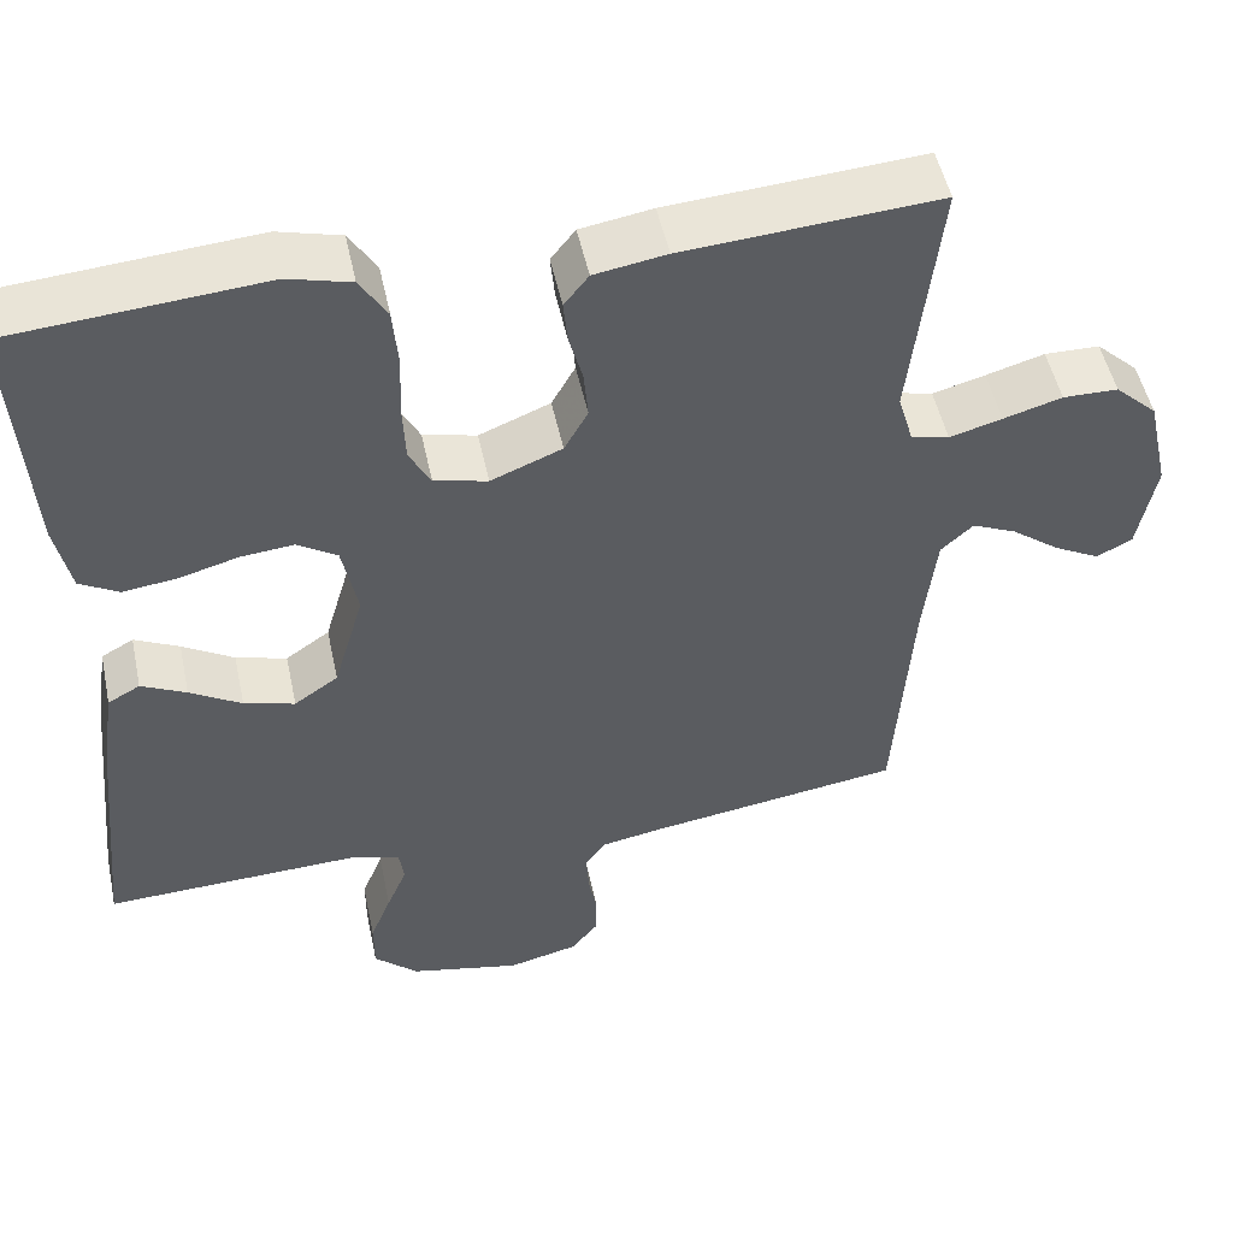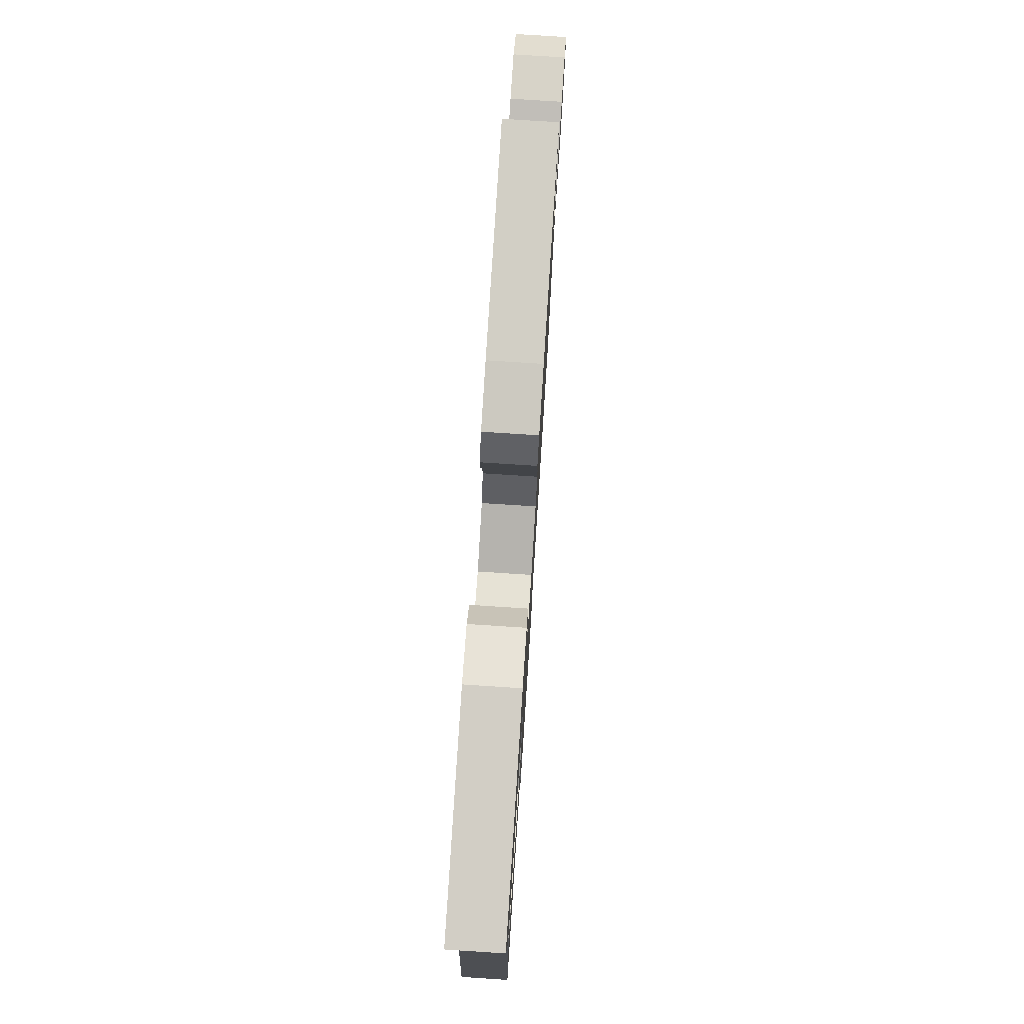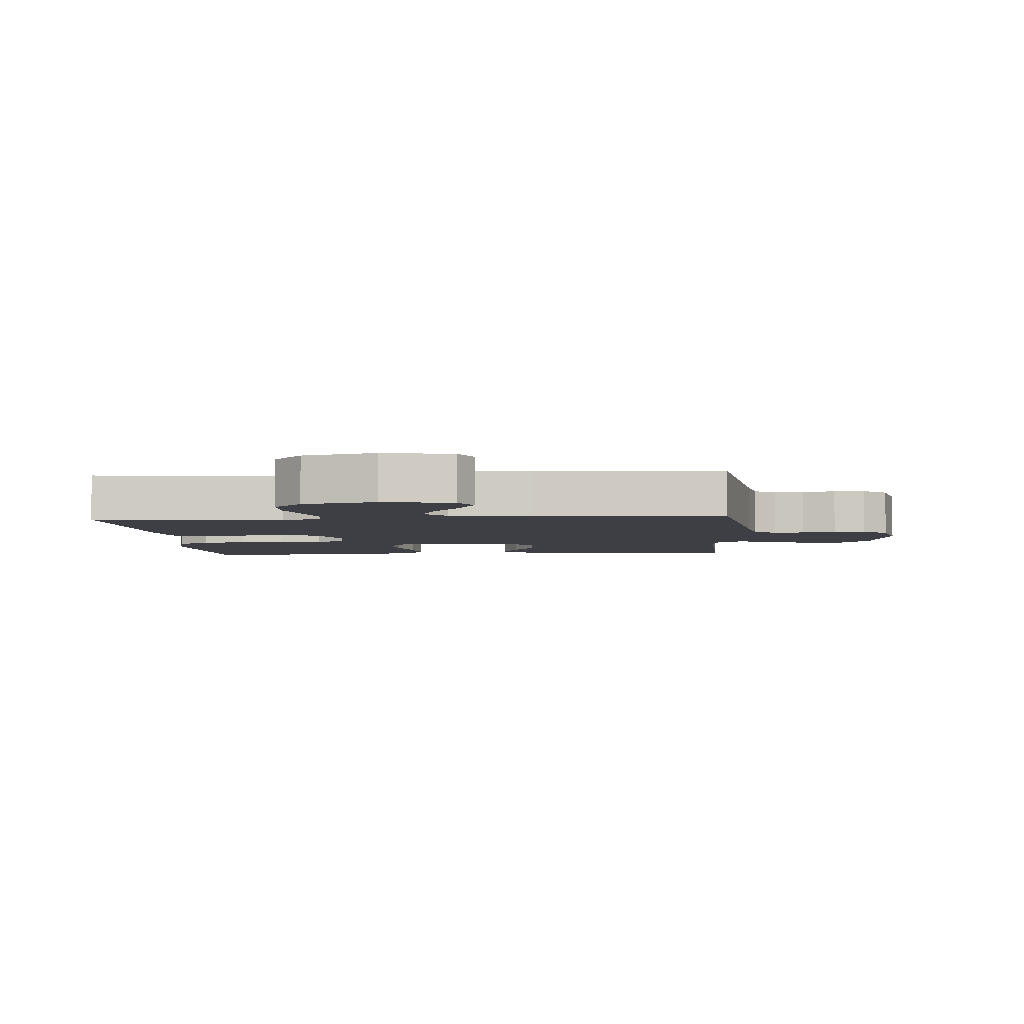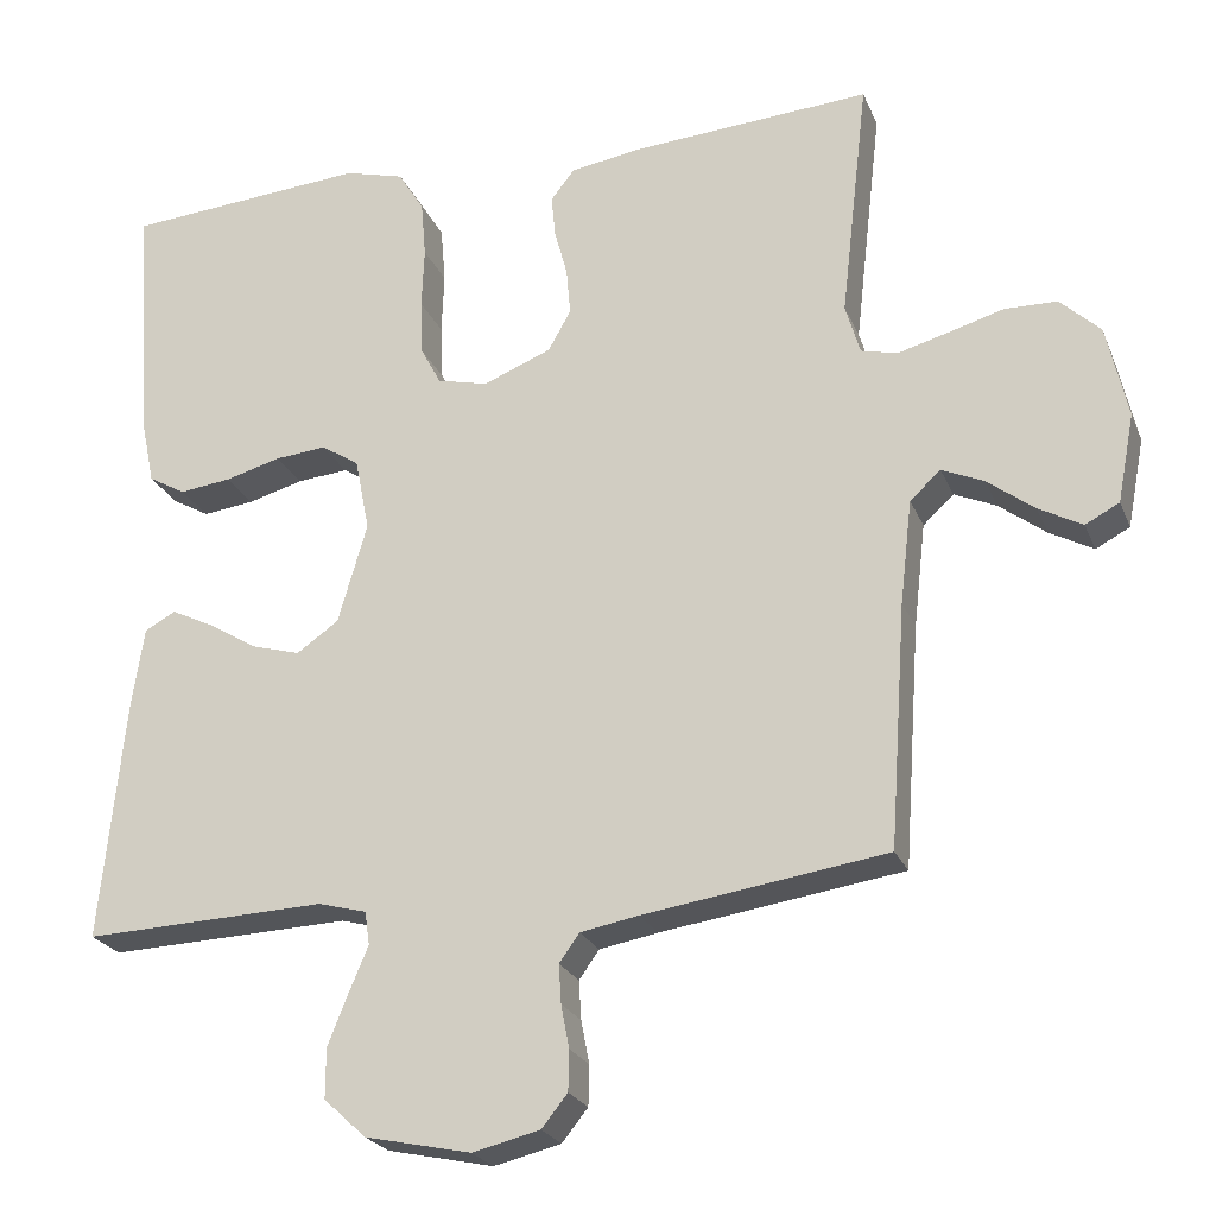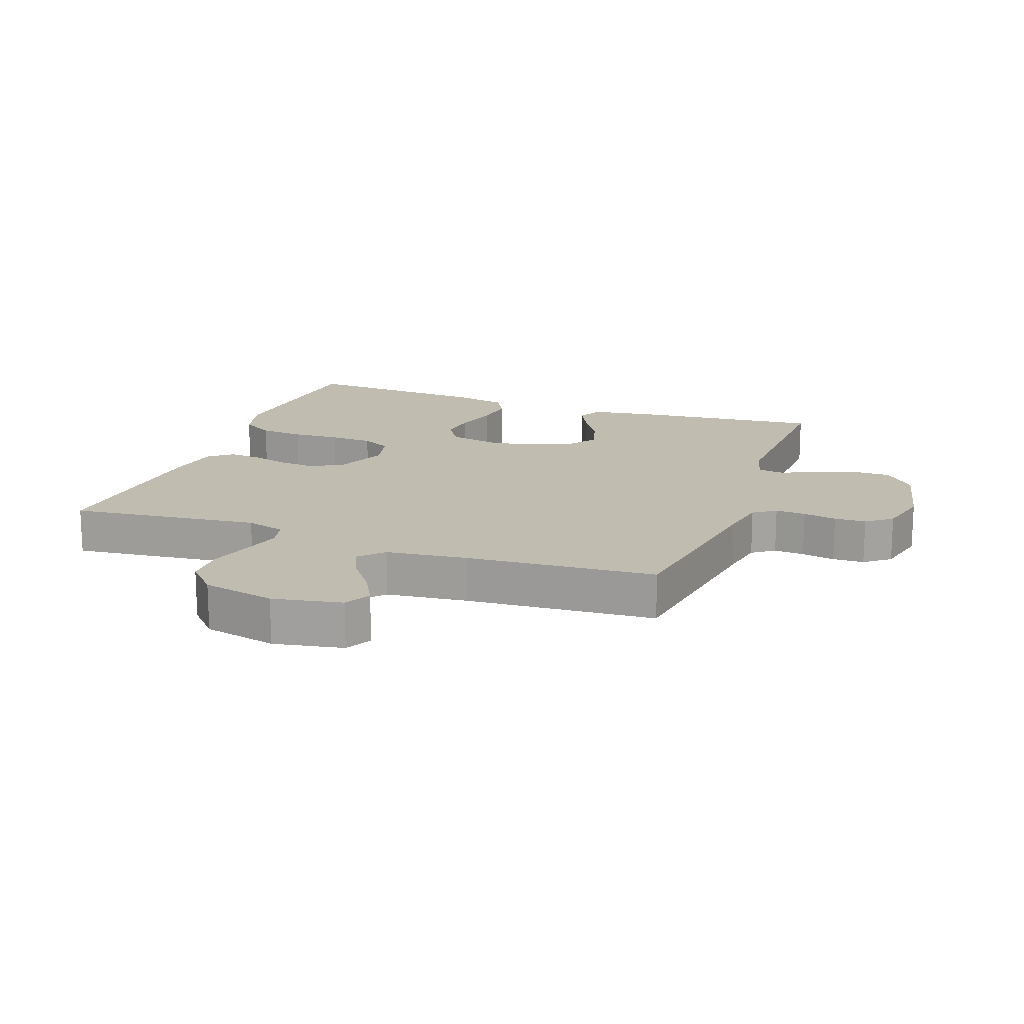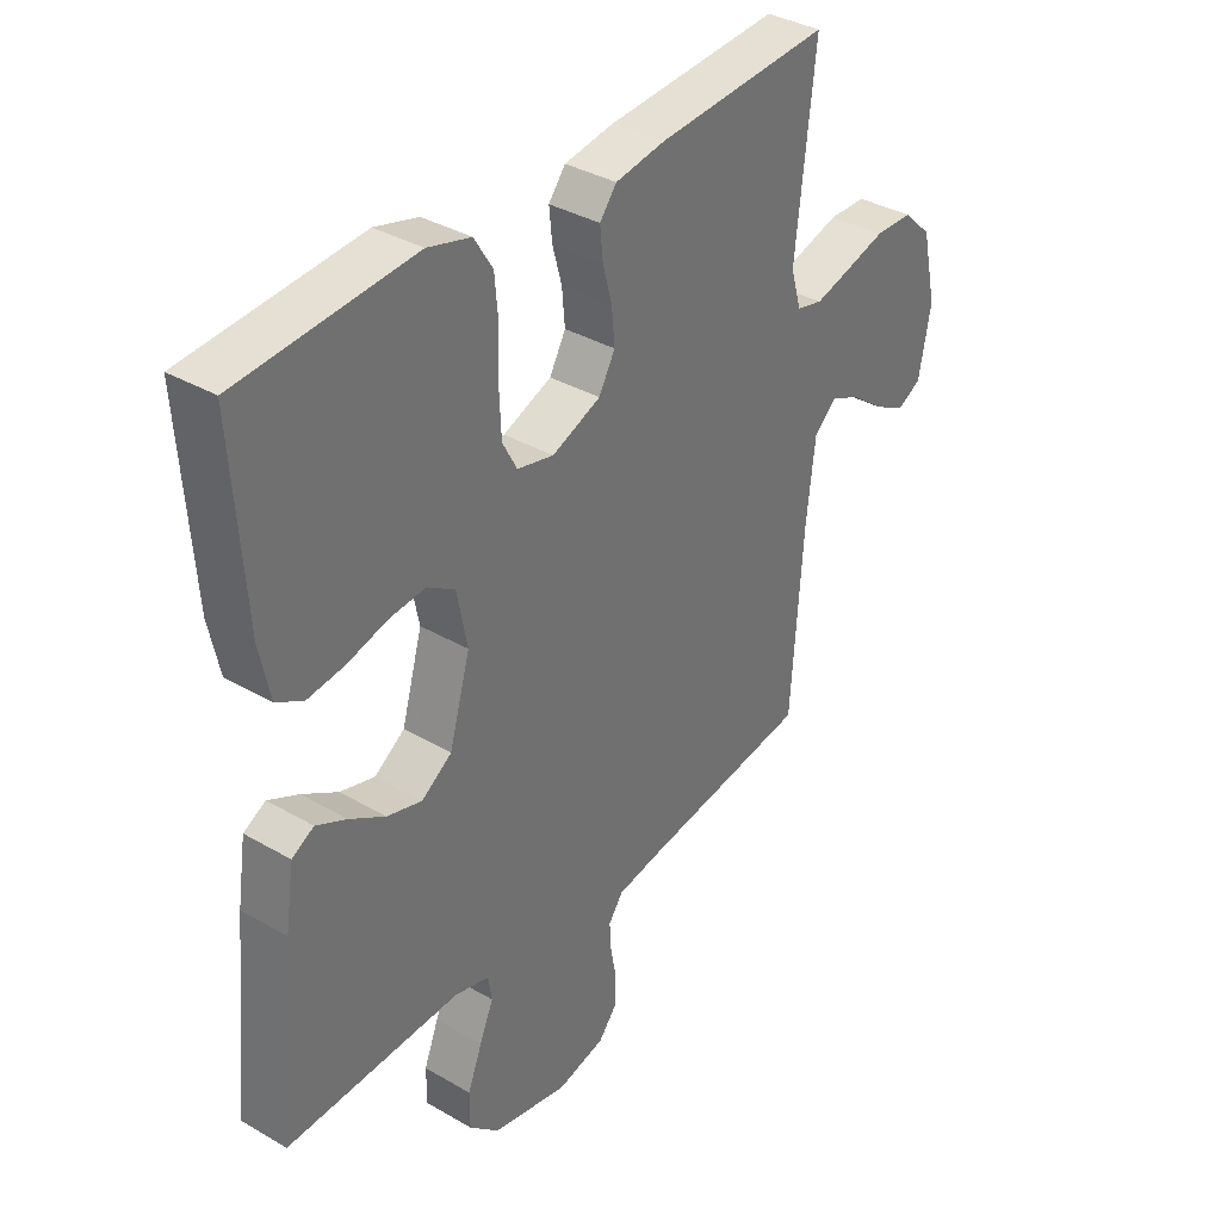
<metadata>
{"format":"obj","ext":"obj","renderer":"f3d","projection":"perspective","resolution":1024,"background":"white","views":[{"elev":50.6,"azim":-12.0,"up":"+Z"},{"elev":77.7,"azim":-86.3,"up":"+Z"},{"elev":-4.4,"azim":94.5,"up":"+Y"},{"elev":-23.6,"azim":18.6,"up":"+Z"},{"elev":16.5,"azim":110.0,"up":"+Y"},{"elev":36.0,"azim":-52.7,"up":"+Z"}]}
</metadata>
<code>
v 0.5 0.07 0.5
v 0.466 0.07 0.2
v 0.484 0.07 0.138
v 0.529 0.07 0.127
v 0.591 0.07 0.144
v 0.66 0.07 0.164
v 0.725 0.07 0.163
v 0.775 0.07 0.116
v 0.801 0.07 0
v 0.78 0.07 -0.11
v 0.738 0.07 -0.132
v 0.684 0.07 -0.103
v 0.626 0.07 -0.059
v 0.574 0.07 -0.036
v 0.536 0.07 -0.071
v 0.521 0.07 -0.2
v 0.5 0.07 -0.5
v 0.2 0.07 -0.544
v 0.128 0.07 -0.557
v 0.103 0.07 -0.592
v 0.106 0.07 -0.64
v 0.116 0.07 -0.693
v 0.115 0.07 -0.743
v 0.083 0.07 -0.783
v 0 0.07 -0.803
v -0.131 0.07 -0.775
v -0.183 0.07 -0.727
v -0.183 0.07 -0.666
v -0.158 0.07 -0.603
v -0.134 0.07 -0.546
v -0.14 0.07 -0.505
v -0.2 0.07 -0.489
v -0.5 0.07 -0.5
v -0.47 0.07 -0.2
v -0.455 0.07 -0.101
v -0.417 0.07 -0.08
v -0.364 0.07 -0.106
v -0.303 0.07 -0.143
v -0.243 0.07 -0.16
v -0.191 0.07 -0.124
v -0.155 0.07 0
v -0.173 0.07 0.091
v -0.22 0.07 0.121
v -0.283 0.07 0.115
v -0.352 0.07 0.096
v -0.416 0.07 0.088
v -0.462 0.07 0.114
v -0.48 0.07 0.2
v -0.5 0.07 0.5
v -0.2 0.07 0.524
v -0.126 0.07 0.504
v -0.094 0.07 0.452
v -0.088 0.07 0.382
v -0.091 0.07 0.306
v -0.088 0.07 0.237
v -0.063 0.07 0.19
v 0 0.07 0.175
v 0.084 0.07 0.209
v 0.112 0.07 0.259
v 0.107 0.07 0.317
v 0.091 0.07 0.376
v 0.086 0.07 0.428
v 0.115 0.07 0.465
v 0.2 0.07 0.479
v 0.5 0 0.5
v 0.466 0 0.2
v 0.484 0 0.138
v 0.529 0 0.127
v 0.591 0 0.144
v 0.66 0 0.164
v 0.725 0 0.163
v 0.775 0 0.116
v 0.801 0 0
v 0.78 0 -0.11
v 0.738 0 -0.132
v 0.684 0 -0.103
v 0.626 0 -0.059
v 0.574 0 -0.036
v 0.536 0 -0.071
v 0.521 0 -0.2
v 0.5 0 -0.5
v 0.2 0 -0.544
v 0.128 0 -0.557
v 0.103 0 -0.592
v 0.106 0 -0.64
v 0.116 0 -0.693
v 0.115 0 -0.743
v 0.083 0 -0.783
v 0 0 -0.803
v -0.131 0 -0.775
v -0.183 0 -0.727
v -0.183 0 -0.666
v -0.158 0 -0.603
v -0.134 0 -0.546
v -0.14 0 -0.505
v -0.2 0 -0.489
v -0.5 0 -0.5
v -0.47 0 -0.2
v -0.455 0 -0.101
v -0.417 0 -0.08
v -0.364 0 -0.106
v -0.303 0 -0.143
v -0.243 0 -0.16
v -0.191 0 -0.124
v -0.155 0 0
v -0.173 0 0.091
v -0.22 0 0.121
v -0.283 0 0.115
v -0.352 0 0.096
v -0.416 0 0.088
v -0.462 0 0.114
v -0.48 0 0.2
v -0.5 0 0.5
v -0.2 0 0.524
v -0.126 0 0.504
v -0.094 0 0.452
v -0.088 0 0.382
v -0.091 0 0.306
v -0.088 0 0.237
v -0.063 0 0.19
v 0 0 0.175
v 0.084 0 0.209
v 0.112 0 0.259
v 0.107 0 0.317
v 0.091 0 0.376
v 0.086 0 0.428
v 0.115 0 0.465
v 0.2 0 0.479
f 63 64 1 2
f 60 61 62 63
f 59 60 63 2
f 58 59 2 3
f 57 58 3 4
f 51 52 53 54
f 51 54 55
f 50 51 55
f 49 50 55
f 48 49 55 56
f 44 45 46 47
f 43 44 47 48
f 35 36 37 38
f 35 38 39
f 32 33 34 35
f 31 32 35 39
f 27 28 29 30
f 25 26 27 30
f 25 30 31
f 21 22 23 24
f 20 21 24 25
f 16 17 18
f 15 16 18 19
f 10 11 12 13
f 10 13 14
f 9 10 14
f 8 9 14
f 5 6 7 8
f 4 5 8 14
f 57 4 14 15
f 43 48 56 57
f 42 43 57 15
f 25 31 39 40
f 20 25 40 41
f 19 20 41 42
f 15 19 42
f 66 65 128 127
f 127 126 125 124
f 66 127 124 123
f 67 66 123 122
f 68 67 122 121
f 118 117 116 115
f 119 118 115
f 119 115 114
f 119 114 113
f 120 119 113 112
f 111 110 109 108
f 112 111 108 107
f 102 101 100 99
f 103 102 99
f 99 98 97 96
f 103 99 96 95
f 94 93 92 91
f 94 91 90 89
f 95 94 89
f 88 87 86 85
f 89 88 85 84
f 82 81 80
f 83 82 80 79
f 77 76 75 74
f 78 77 74
f 78 74 73
f 78 73 72
f 72 71 70 69
f 78 72 69 68
f 79 78 68 121
f 121 120 112 107
f 79 121 107 106
f 104 103 95 89
f 105 104 89 84
f 106 105 84 83
f 106 83 79
f 1 65 66 2
f 2 66 67 3
f 3 67 68 4
f 4 68 69 5
f 5 69 70 6
f 6 70 71 7
f 7 71 72 8
f 8 72 73 9
f 9 73 74 10
f 10 74 75 11
f 11 75 76 12
f 12 76 77 13
f 13 77 78 14
f 14 78 79 15
f 15 79 80 16
f 16 80 81 17
f 17 81 82 18
f 18 82 83 19
f 19 83 84 20
f 20 84 85 21
f 21 85 86 22
f 22 86 87 23
f 23 87 88 24
f 24 88 89 25
f 25 89 90 26
f 26 90 91 27
f 27 91 92 28
f 28 92 93 29
f 29 93 94 30
f 30 94 95 31
f 31 95 96 32
f 32 96 97 33
f 33 97 98 34
f 34 98 99 35
f 35 99 100 36
f 36 100 101 37
f 37 101 102 38
f 38 102 103 39
f 39 103 104 40
f 40 104 105 41
f 41 105 106 42
f 42 106 107 43
f 43 107 108 44
f 44 108 109 45
f 45 109 110 46
f 46 110 111 47
f 47 111 112 48
f 48 112 113 49
f 49 113 114 50
f 50 114 115 51
f 51 115 116 52
f 52 116 117 53
f 53 117 118 54
f 54 118 119 55
f 55 119 120 56
f 56 120 121 57
f 57 121 122 58
f 58 122 123 59
f 59 123 124 60
f 60 124 125 61
f 61 125 126 62
f 62 126 127 63
f 63 127 128 64
f 64 128 65 1

</code>
